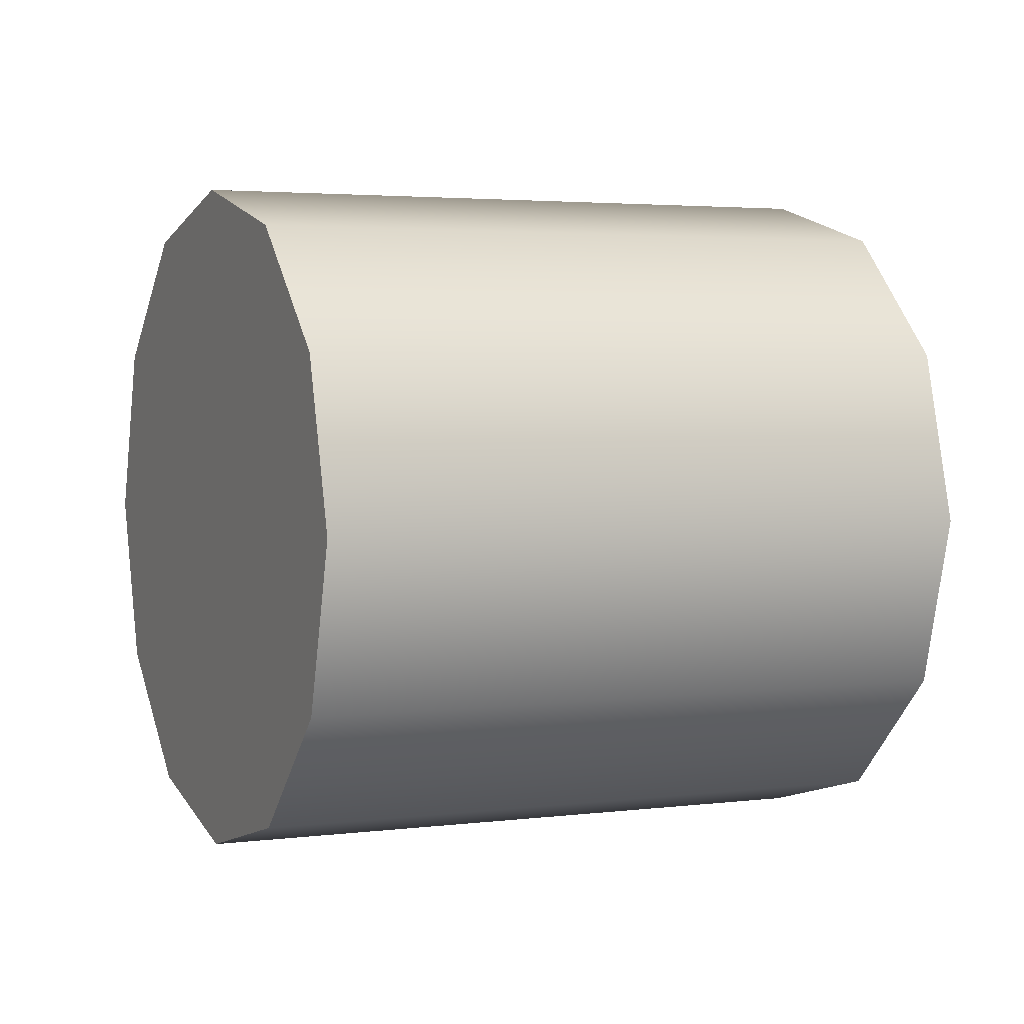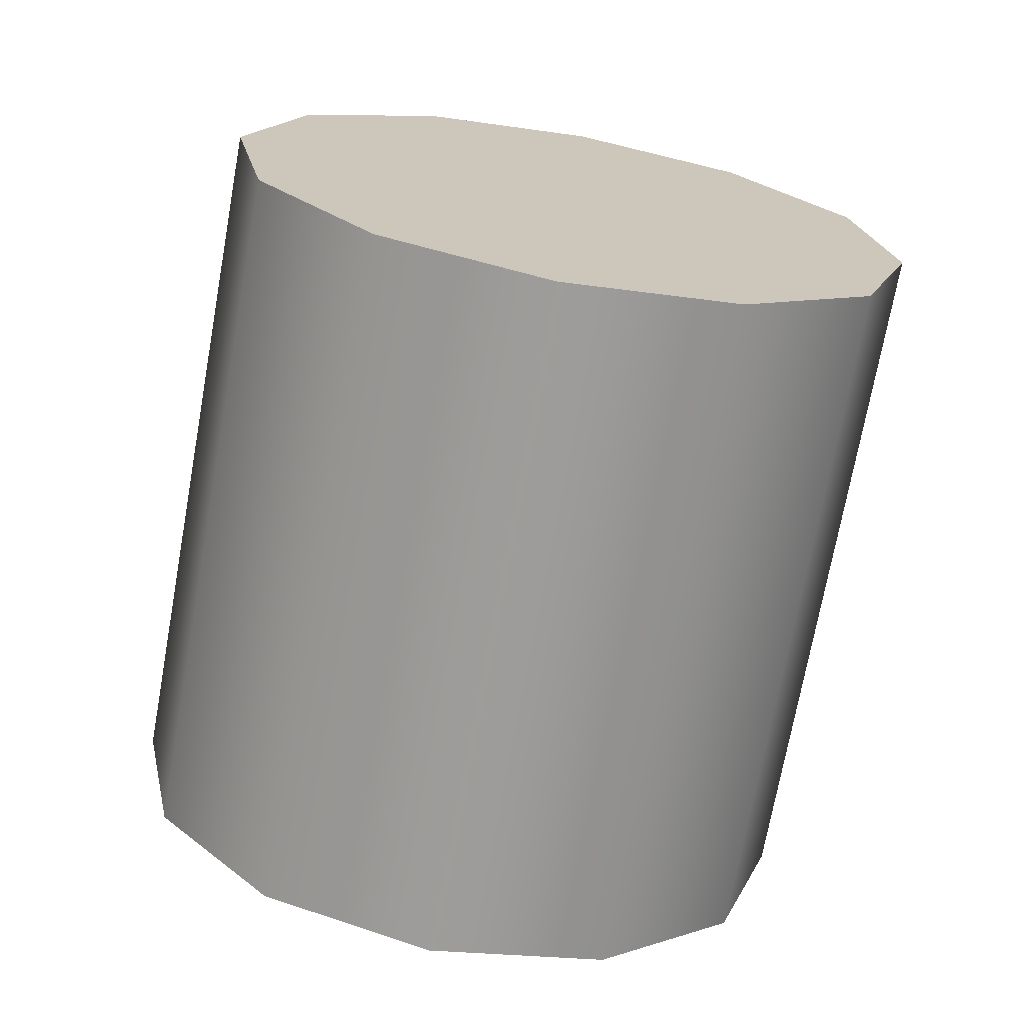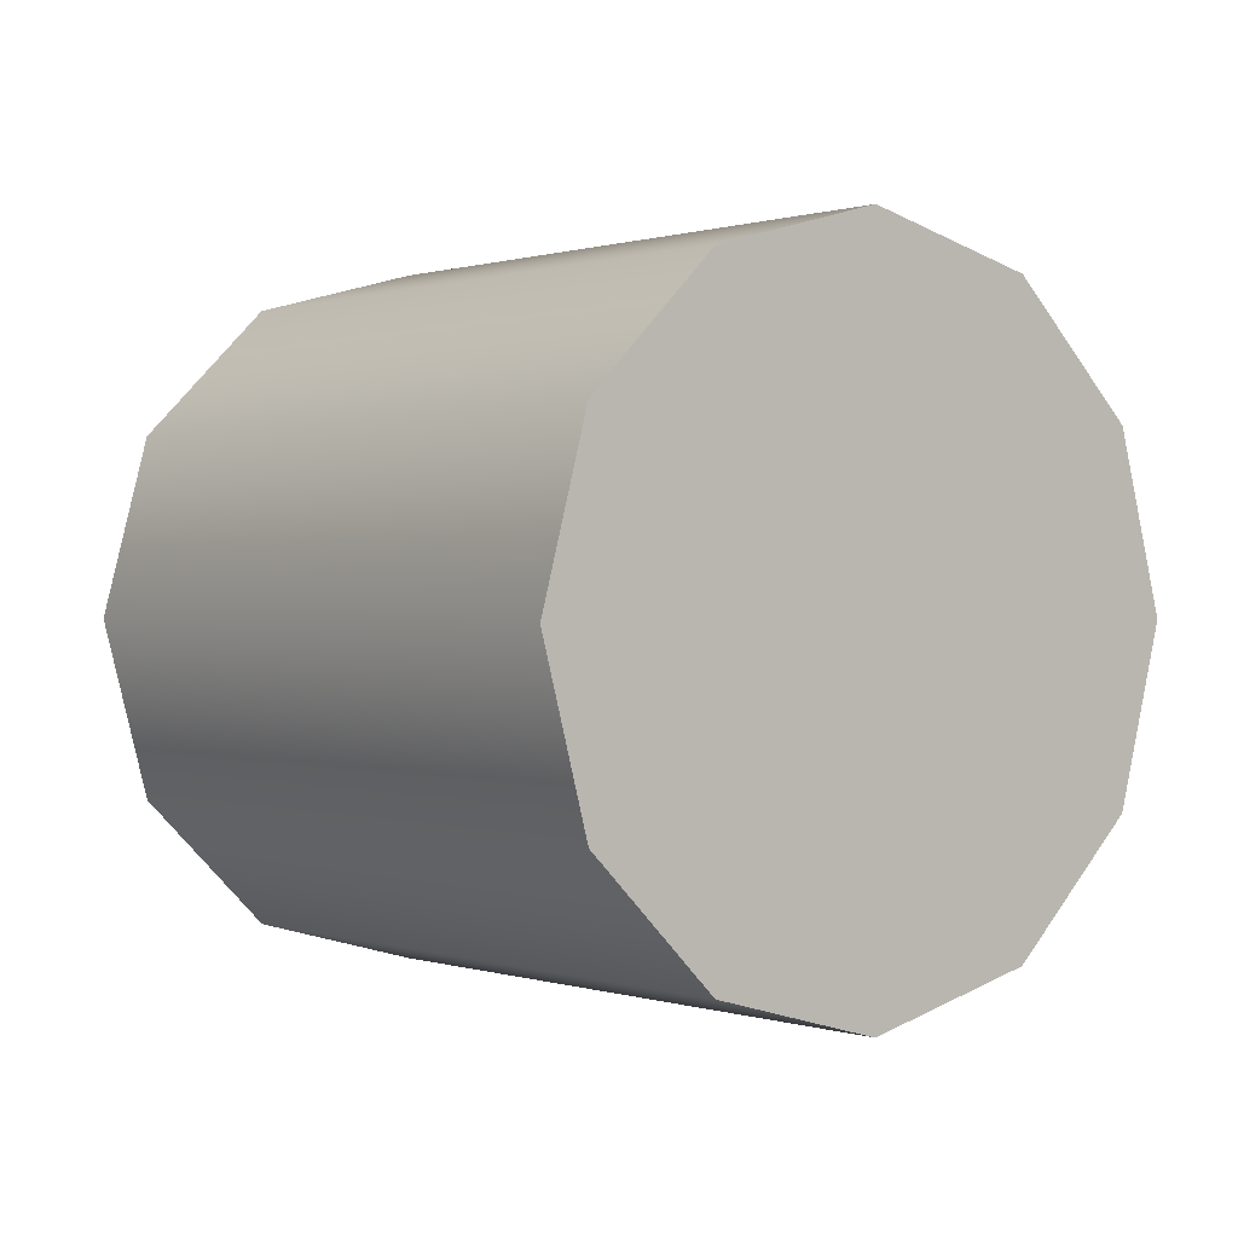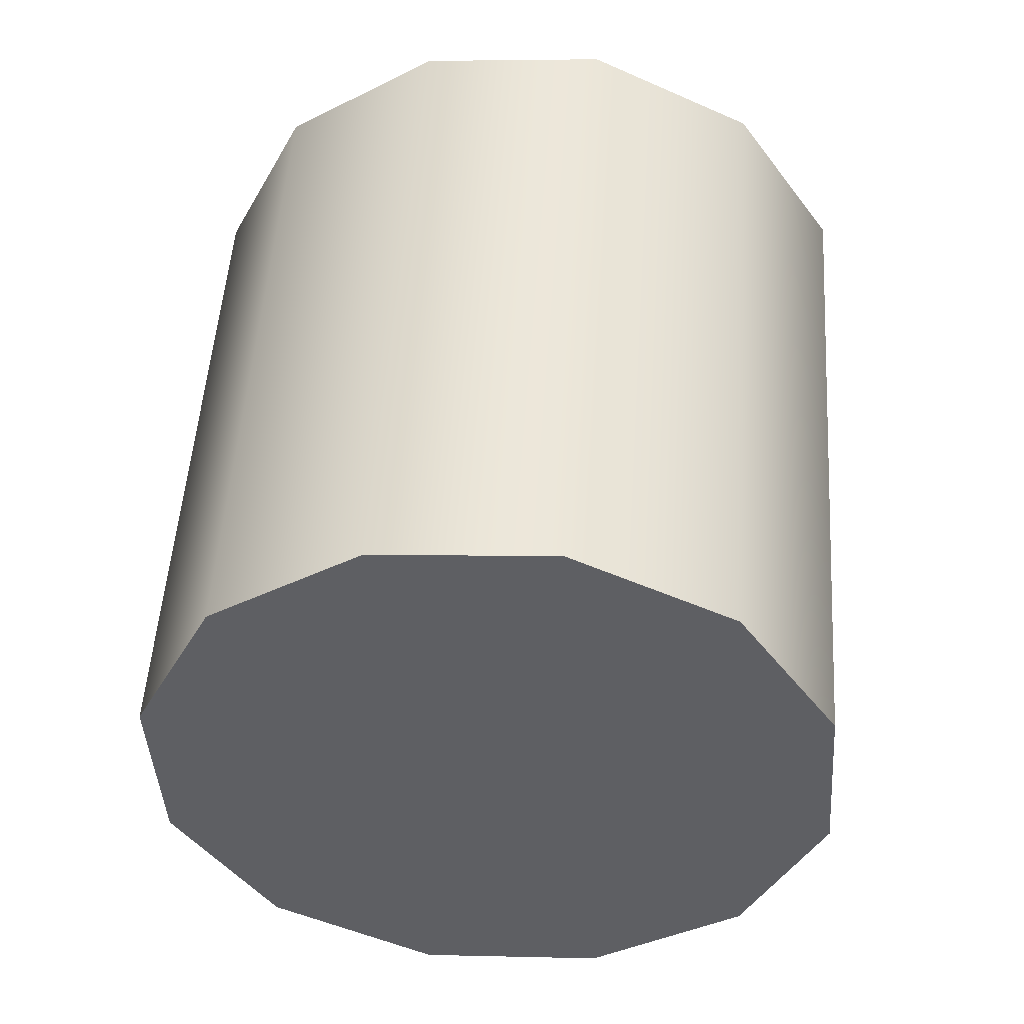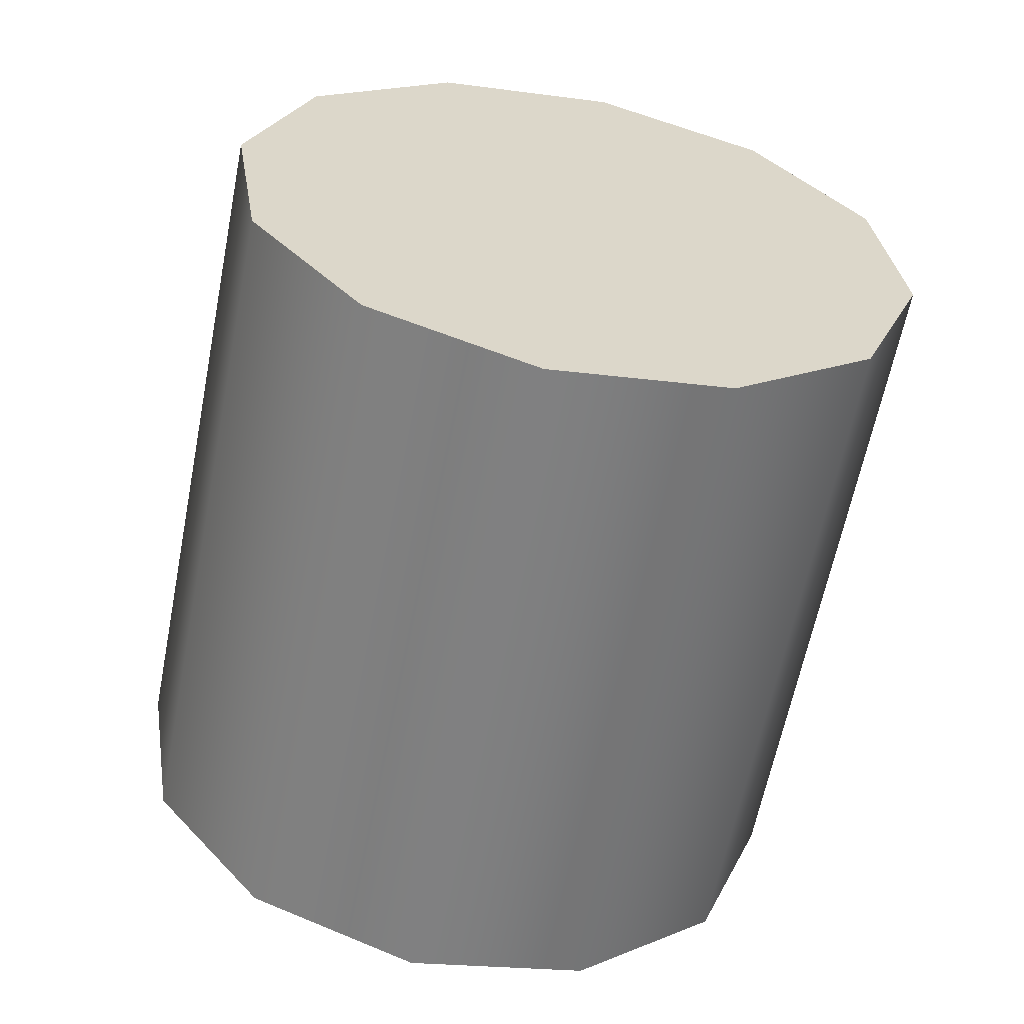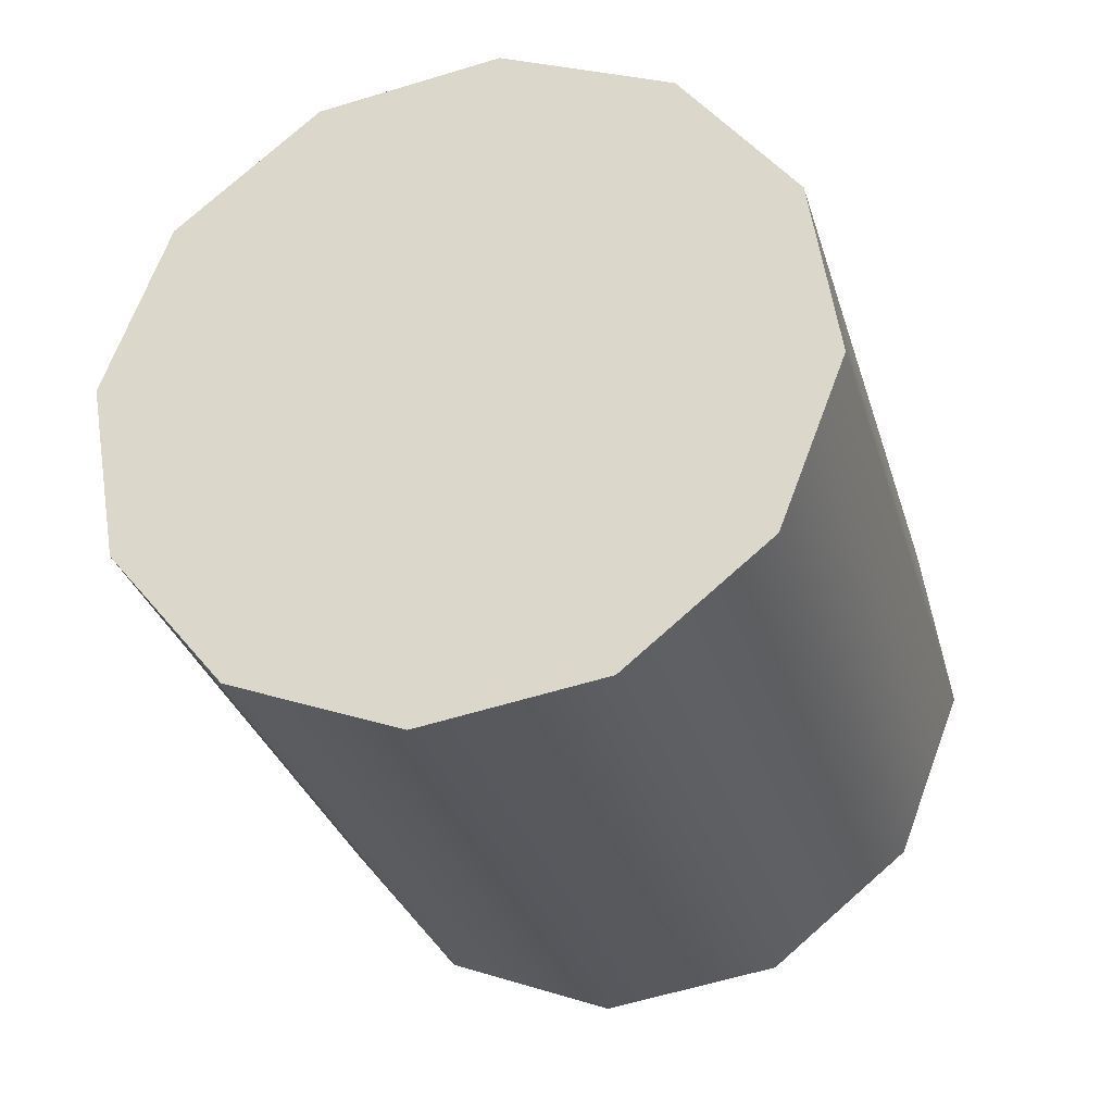
<metadata>
{"format":"obj","ext":"obj","renderer":"f3d","projection":"perspective","resolution":1024,"background":"white","views":[{"elev":3.1,"azim":83.5,"up":"+Y"},{"elev":34.7,"azim":-55.2,"up":"+Z"},{"elev":0.4,"azim":160.0,"up":"+Y"},{"elev":-58.9,"azim":78.1,"up":"+Z"},{"elev":44.6,"azim":-52.3,"up":"+Z"},{"elev":71.4,"azim":-145.4,"up":"+Z"}]}
</metadata>
<code>
o mesh20/mesh20-geometry#mesh20-geometry
v 0.4426 -0.7734 -0.02641
v 0.4793 -0.7779 0.03218
v 0.4586 -0.7779 -0.03159
v 0.4634 -0.7734 0.03737
v 0.491 -0.7902 0.02839
v 0.415 -0.7902 -0.01743
v 0.4267 -0.7779 -0.02122
v 0.4357 -0.7902 0.04634
v 0.4703 -0.7902 -0.03538
v 0.4357 -0.8237 0.04634
v 0.4107 -0.8069 -0.01604
v 0.4474 -0.7779 0.04255
v 0.4315 -0.8069 0.04773
v 0.4953 -0.8069 0.027
v 0.415 -0.8237 -0.01743
v 0.4474 -0.836 0.04255
v 0.4745 -0.8069 -0.03677
v 0.4267 -0.836 -0.02122
v 0.491 -0.8237 0.02839
v 0.4634 -0.8405 0.03737
v 0.4703 -0.8237 -0.03538
v 0.4426 -0.8405 -0.02641
v 0.4586 -0.836 -0.03159
v 0.4793 -0.836 0.03218
f 1 2 3
f 2 1 4
f 3 2 1
f 4 1 2
f 5 3 2
f 2 3 5
f 3 6 1
f 1 6 3
f 7 4 1
f 1 4 7
f 8 2 4
f 4 2 8
f 3 5 9
f 9 5 3
f 2 10 5
f 5 10 2
f 6 3 11
f 11 3 6
f 1 6 7
f 7 6 1
f 4 7 12
f 12 7 4
f 2 8 13
f 13 8 2
f 4 12 8
f 8 12 4
f 14 9 5
f 5 9 14
f 15 3 9
f 9 3 15
f 10 2 13
f 13 2 10
f 16 5 10
f 10 5 16
f 3 15 11
f 11 15 3
f 11 8 6
f 6 8 11
f 6 12 7
f 7 12 6
f 8 11 13
f 13 11 8
f 12 6 8
f 8 6 12
f 9 14 17
f 17 14 9
f 5 16 14
f 14 16 5
f 9 18 15
f 15 18 9
f 13 15 10
f 10 15 13
f 15 16 10
f 10 16 15
f 15 13 11
f 11 13 15
f 19 17 14
f 14 17 19
f 18 9 17
f 17 9 18
f 20 14 16
f 16 14 20
f 16 15 18
f 18 15 16
f 17 19 21
f 21 19 17
f 14 20 19
f 19 20 14
f 17 22 18
f 18 22 17
f 18 20 16
f 16 20 18
f 19 23 21
f 21 23 19
f 22 17 21
f 21 17 22
f 19 20 24
f 24 20 19
f 20 18 22
f 22 18 20
f 23 19 24
f 24 19 23
f 21 23 22
f 22 23 21
f 22 24 20
f 20 24 22
f 24 22 23
f 23 22 24

</code>
